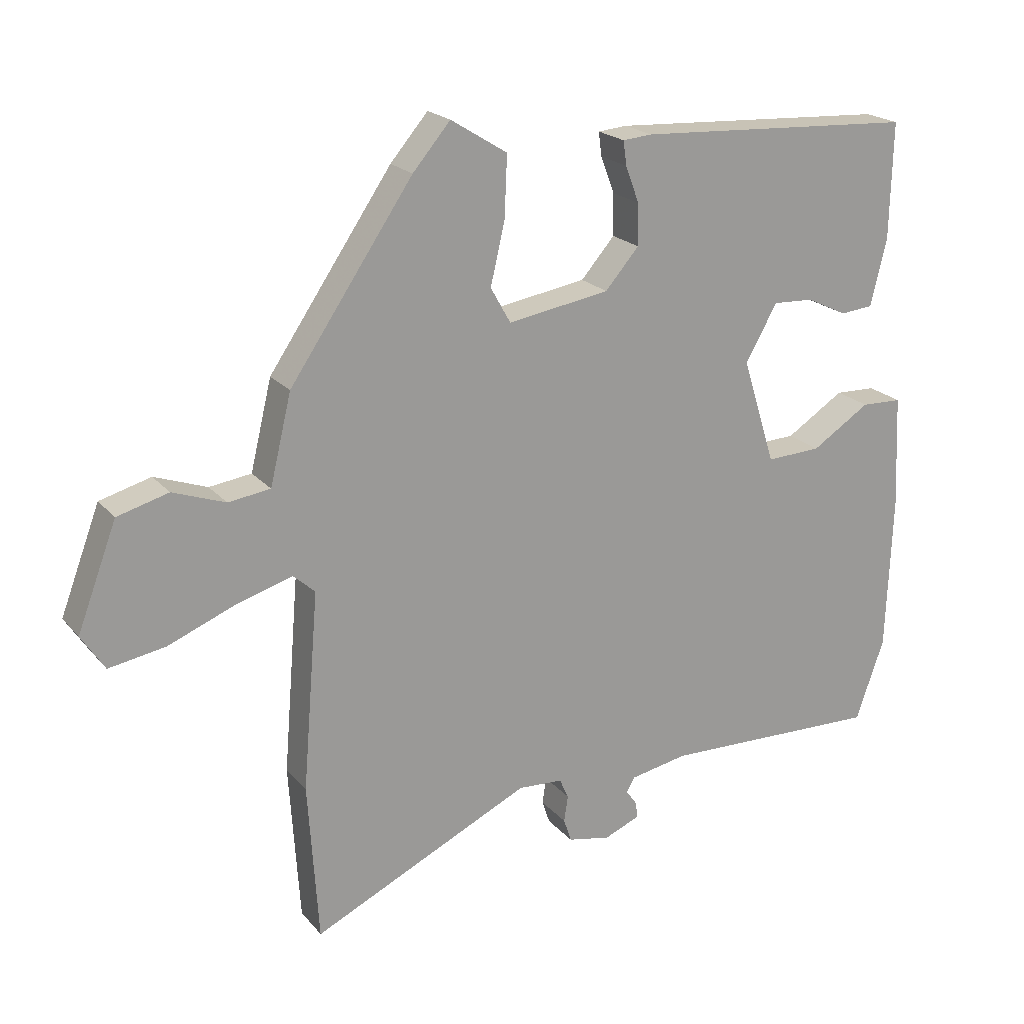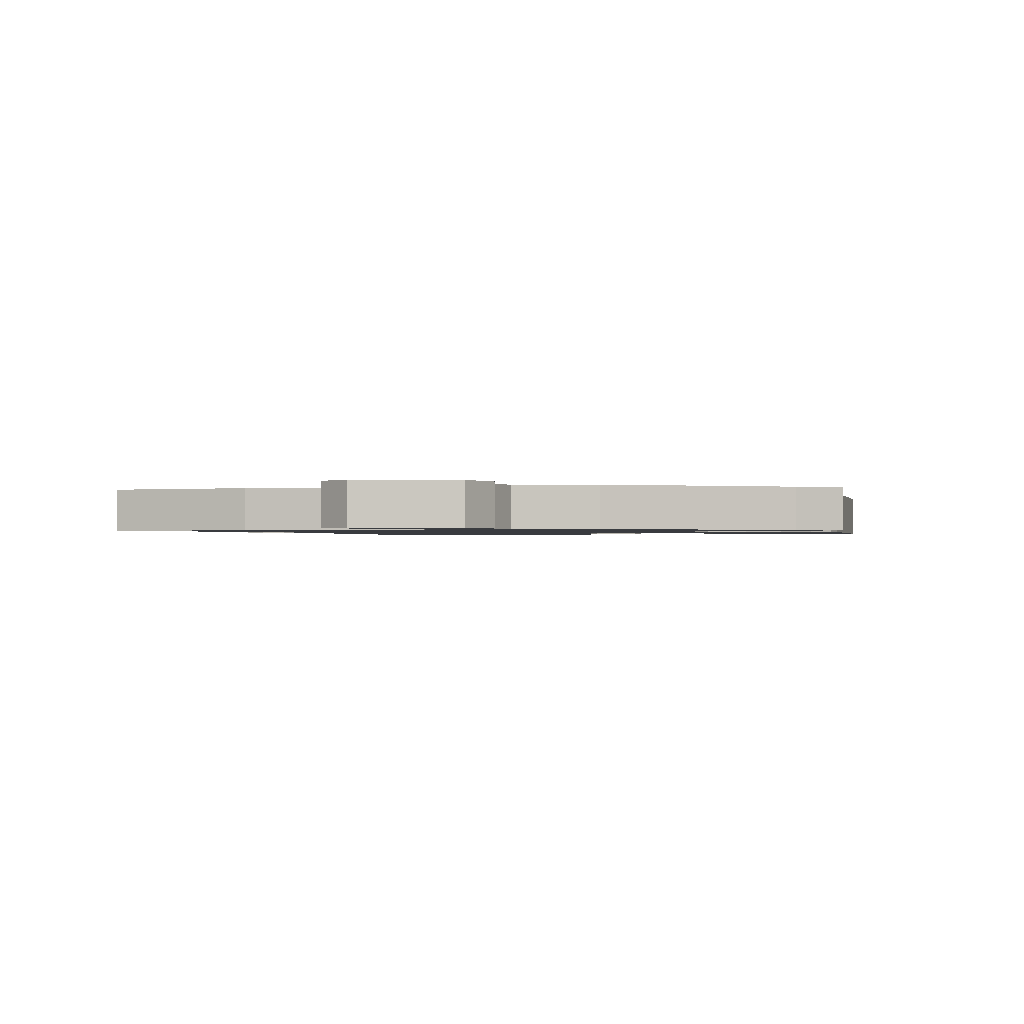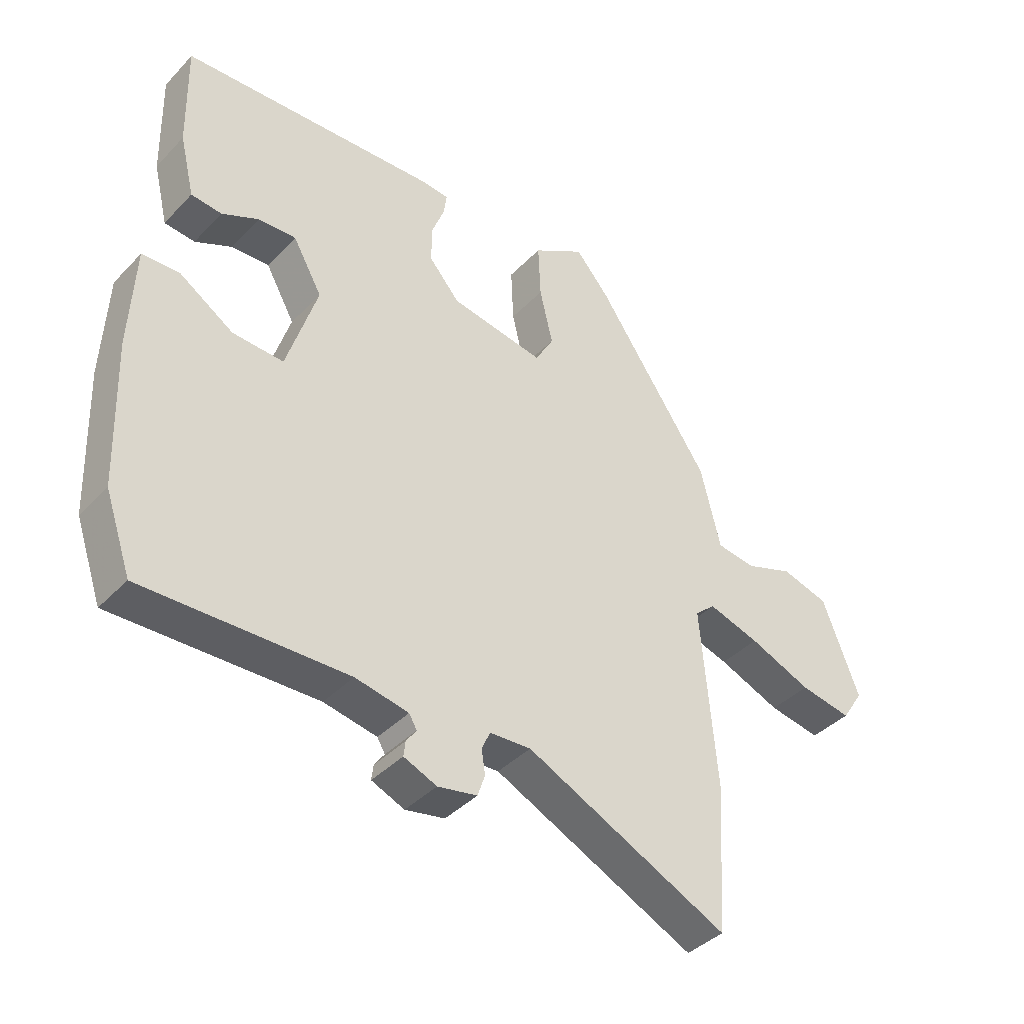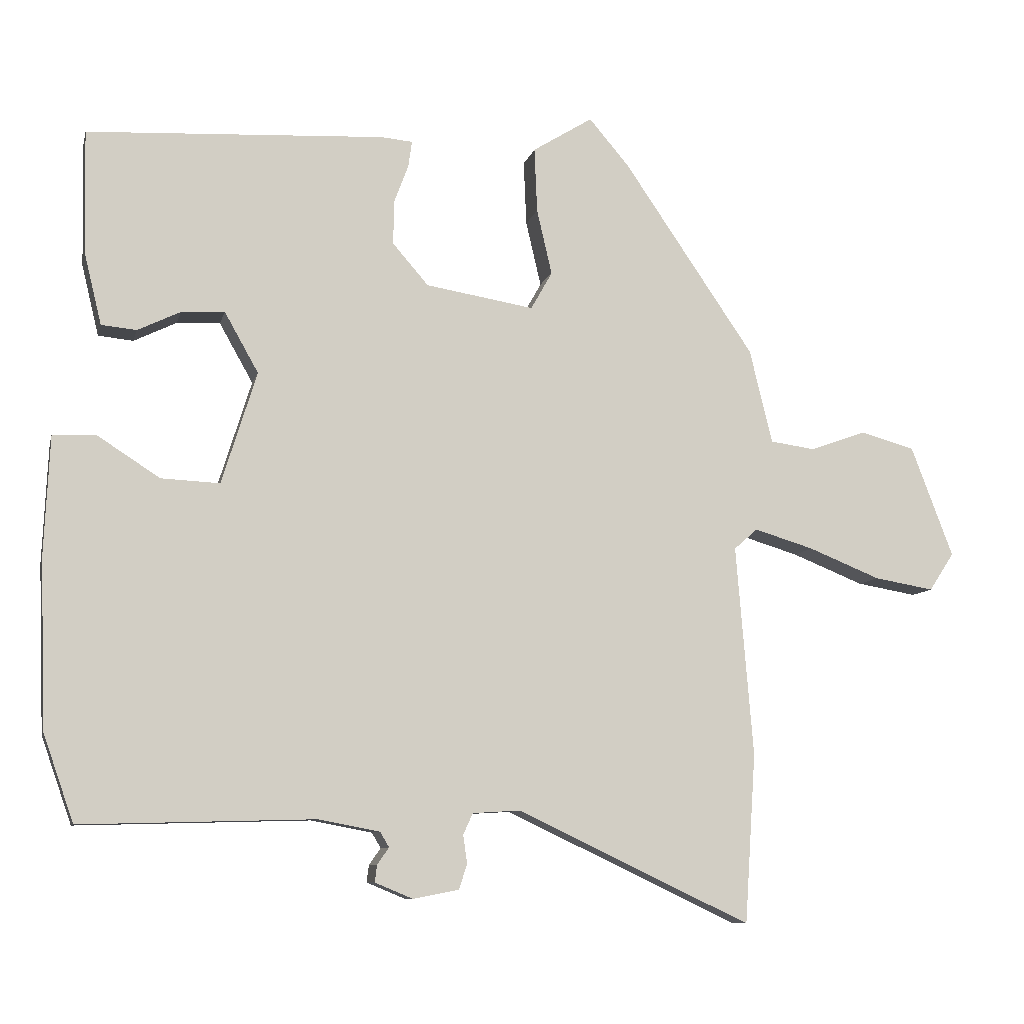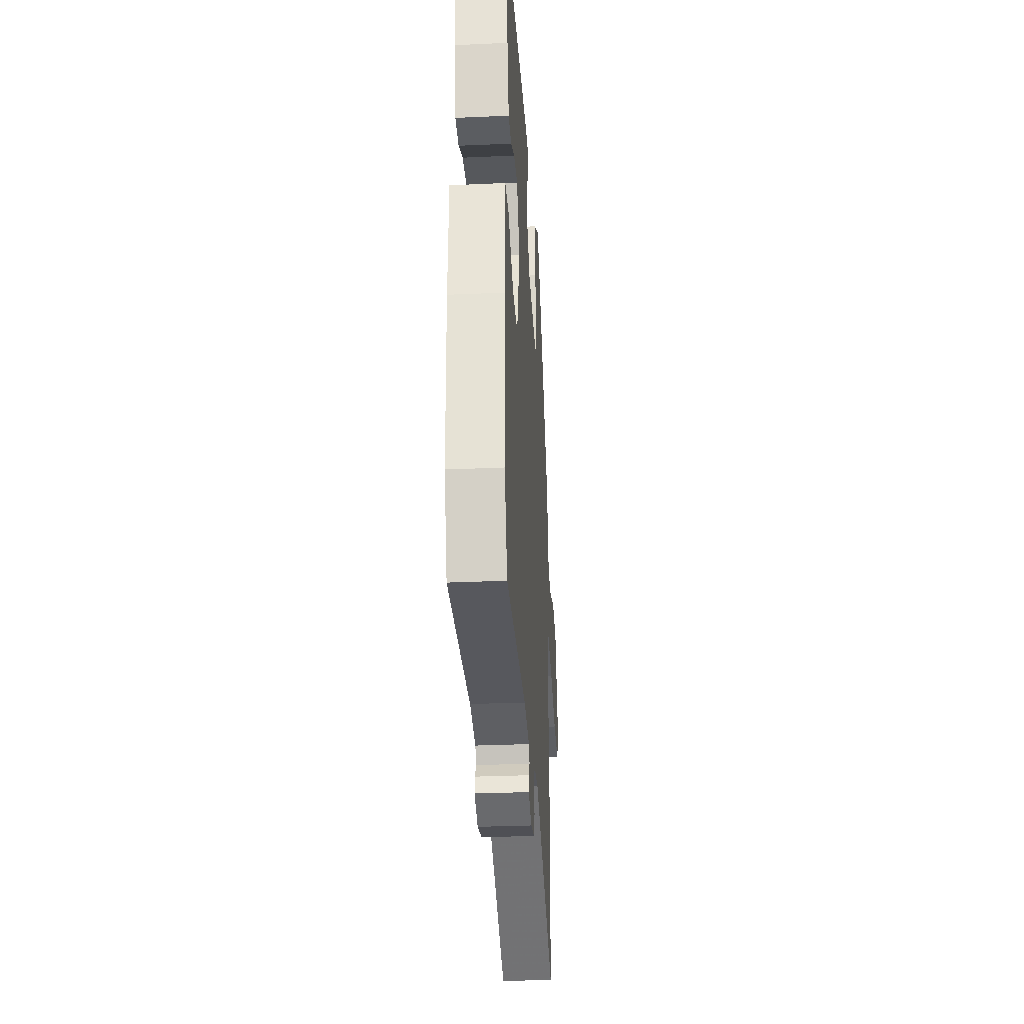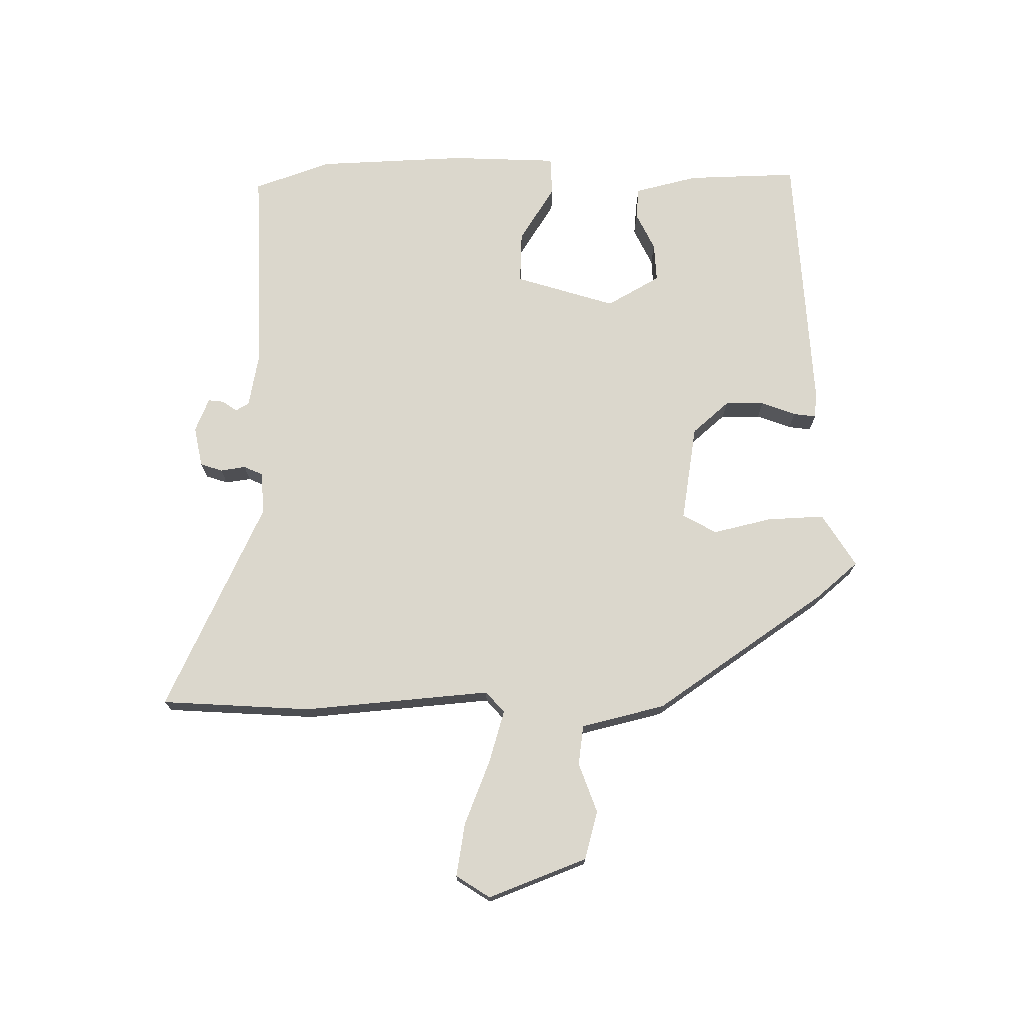
<metadata>
{"format":"obj","ext":"obj","renderer":"f3d","projection":"perspective","resolution":1024,"background":"white","views":[{"elev":20.6,"azim":-28.2,"up":"+Z"},{"elev":-1.1,"azim":-73.3,"up":"+Y"},{"elev":-40.1,"azim":141.3,"up":"+Z"},{"elev":-8.8,"azim":167.0,"up":"+Z"},{"elev":-30.5,"azim":93.7,"up":"+Z"},{"elev":73.2,"azim":-90.8,"up":"+Y"}]}
</metadata>
<code>
v 0.492 0.07 0.437
v 0.488 0.07 0.257
v 0.463 0.07 0.154
v 0.412 0.07 0.149
v 0.35 0.07 0.179
v 0.287 0.07 0.182
v 0.238 0.07 0.095
v 0.289 0.07 -0.068
v 0.374 0.07 -0.064
v 0.464 0.07 -0.006
v 0.527 0.07 -0.008
v 0.535 0.07 -0.182
v 0.526 0.07 -0.425
v 0.482 0.07 -0.551
v 0.143 0.07 -0.542
v 0.054 0.07 -0.559
v 0.041 0.07 -0.581
v 0.058 0.07 -0.605
v 0.061 0.07 -0.63
v 0.006 0.07 -0.653
v -0.06 0.07 -0.64
v -0.072 0.07 -0.604
v -0.066 0.07 -0.563
v -0.08 0.07 -0.532
v -0.149 0.07 -0.528
v -0.488 0.07 -0.689
v -0.504 0.07 -0.444
v -0.479 0.07 -0.138
v -0.513 0.07 -0.108
v -0.599 0.07 -0.134
v -0.703 0.07 -0.176
v -0.79 0.07 -0.191
v -0.826 0.07 -0.136
v -0.765 0.07 0.025
v -0.686 0.07 0.047
v -0.605 0.07 0.018
v -0.54 0.07 0.027
v -0.507 0.07 0.164
v -0.317 0.07 0.443
v -0.259 0.07 0.511
v -0.172 0.07 0.457
v -0.176 0.07 0.363
v -0.198 0.07 0.268
v -0.167 0.07 0.213
v -0.01 0.07 0.239
v 0.042 0.07 0.299
v 0.041 0.07 0.363
v 0.02 0.07 0.419
v 0.015 0.07 0.456
v 0.06 0.07 0.46
v 0.492 0 0.437
v 0.488 0 0.257
v 0.463 0 0.154
v 0.412 0 0.149
v 0.35 0 0.179
v 0.287 0 0.182
v 0.238 0 0.095
v 0.289 0 -0.068
v 0.374 0 -0.064
v 0.464 0 -0.006
v 0.527 0 -0.008
v 0.535 0 -0.182
v 0.526 0 -0.425
v 0.482 0 -0.551
v 0.143 0 -0.542
v 0.054 0 -0.559
v 0.041 0 -0.581
v 0.058 0 -0.605
v 0.061 0 -0.63
v 0.006 0 -0.653
v -0.06 0 -0.64
v -0.072 0 -0.604
v -0.066 0 -0.563
v -0.08 0 -0.532
v -0.149 0 -0.528
v -0.488 0 -0.689
v -0.504 0 -0.444
v -0.479 0 -0.138
v -0.513 0 -0.108
v -0.599 0 -0.134
v -0.703 0 -0.176
v -0.79 0 -0.191
v -0.826 0 -0.136
v -0.765 0 0.025
v -0.686 0 0.047
v -0.605 0 0.018
v -0.54 0 0.027
v -0.507 0 0.164
v -0.317 0 0.443
v -0.259 0 0.511
v -0.172 0 0.457
v -0.176 0 0.363
v -0.198 0 0.268
v -0.167 0 0.213
v -0.01 0 0.239
v 0.042 0 0.299
v 0.041 0 0.363
v 0.02 0 0.419
v 0.015 0 0.456
v 0.06 0 0.46
f 47 48 49 50
f 46 47 50 1
f 45 46 1 2
f 44 45 2
f 40 41 42 43
f 38 39 40 43
f 37 38 43 44
f 33 34 35 36
f 33 36 37
f 30 31 32 33
f 29 30 33 37
f 28 29 37 44
f 25 26 27 28
f 24 25 28 44
f 20 21 22 23
f 17 18 19 20
f 17 20 23 24
f 12 13 14 15
f 12 15 16
f 9 10 11 12
f 8 9 12 16
f 7 8 16 17
f 2 3 4 5
f 2 5 6
f 44 2 6
f 7 17 24 44
f 6 7 44
f 100 99 98 97
f 51 100 97 96
f 52 51 96 95
f 52 95 94
f 93 92 91 90
f 93 90 89 88
f 94 93 88 87
f 86 85 84 83
f 87 86 83
f 83 82 81 80
f 87 83 80 79
f 94 87 79 78
f 78 77 76 75
f 94 78 75 74
f 73 72 71 70
f 70 69 68 67
f 74 73 70 67
f 65 64 63 62
f 66 65 62
f 62 61 60 59
f 66 62 59 58
f 67 66 58 57
f 55 54 53 52
f 56 55 52
f 56 52 94
f 94 74 67 57
f 94 57 56
f 1 51 52 2
f 2 52 53 3
f 3 53 54 4
f 4 54 55 5
f 5 55 56 6
f 6 56 57 7
f 7 57 58 8
f 8 58 59 9
f 9 59 60 10
f 10 60 61 11
f 11 61 62 12
f 12 62 63 13
f 13 63 64 14
f 14 64 65 15
f 15 65 66 16
f 16 66 67 17
f 17 67 68 18
f 18 68 69 19
f 19 69 70 20
f 20 70 71 21
f 21 71 72 22
f 22 72 73 23
f 23 73 74 24
f 24 74 75 25
f 25 75 76 26
f 26 76 77 27
f 27 77 78 28
f 28 78 79 29
f 29 79 80 30
f 30 80 81 31
f 31 81 82 32
f 32 82 83 33
f 33 83 84 34
f 34 84 85 35
f 35 85 86 36
f 36 86 87 37
f 37 87 88 38
f 38 88 89 39
f 39 89 90 40
f 40 90 91 41
f 41 91 92 42
f 42 92 93 43
f 43 93 94 44
f 44 94 95 45
f 45 95 96 46
f 46 96 97 47
f 47 97 98 48
f 48 98 99 49
f 49 99 100 50
f 50 100 51 1

</code>
